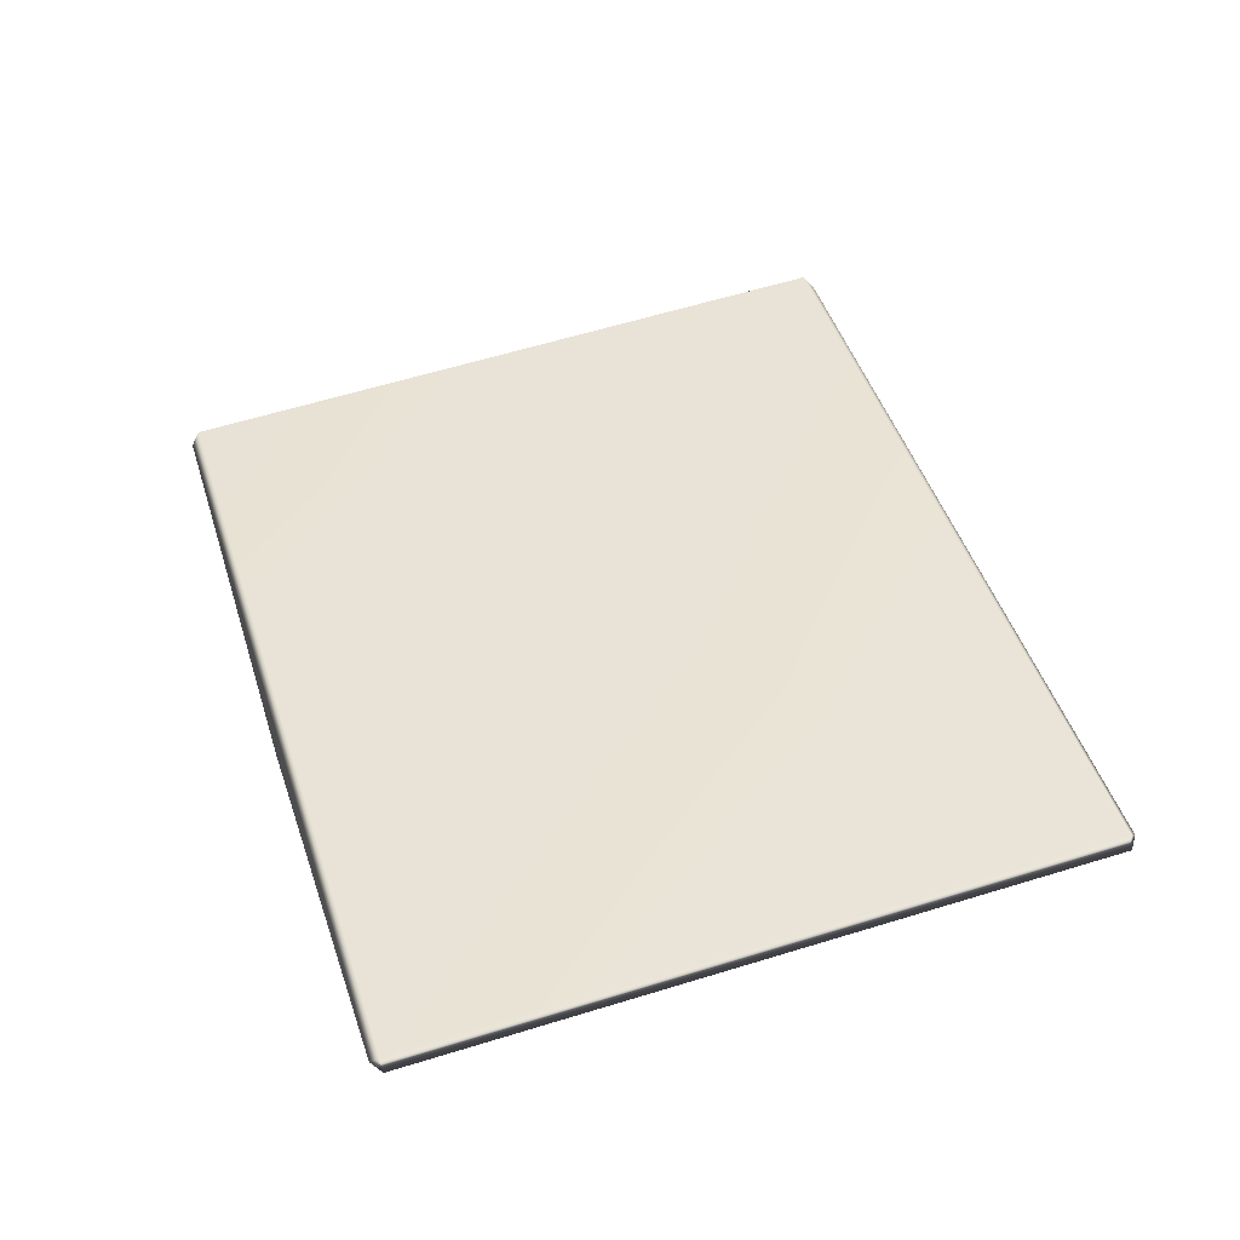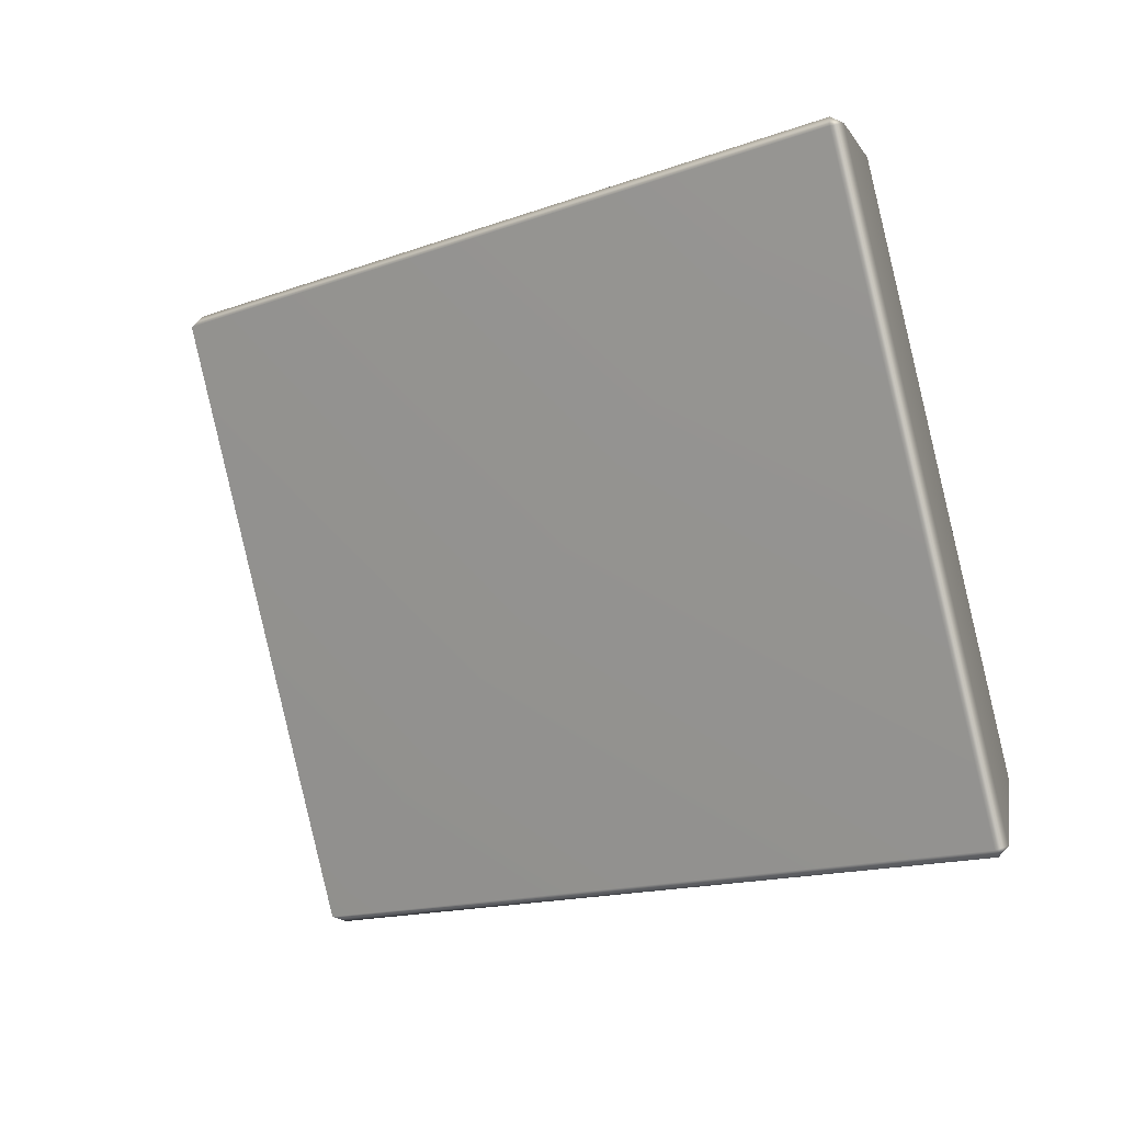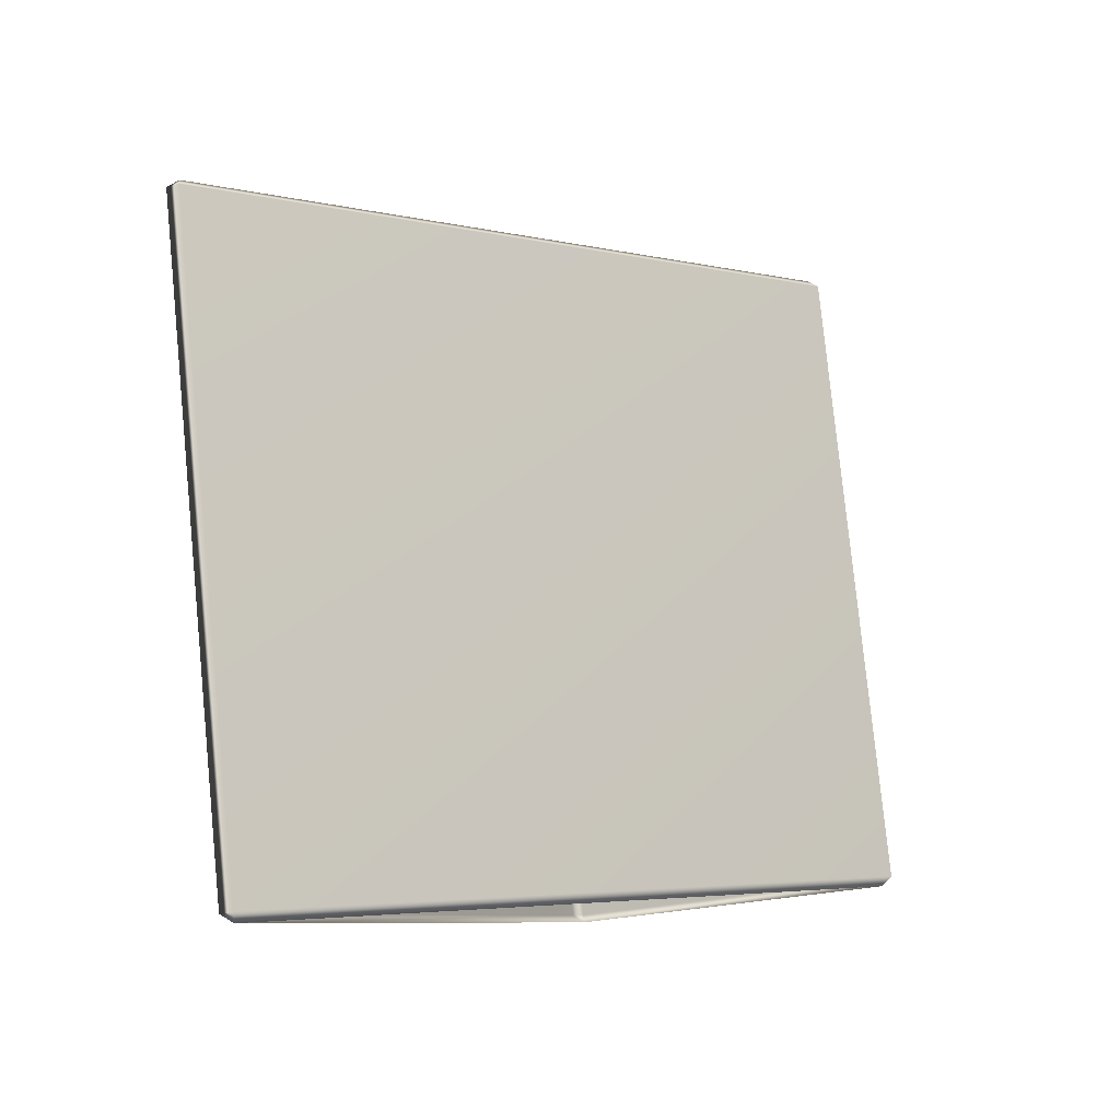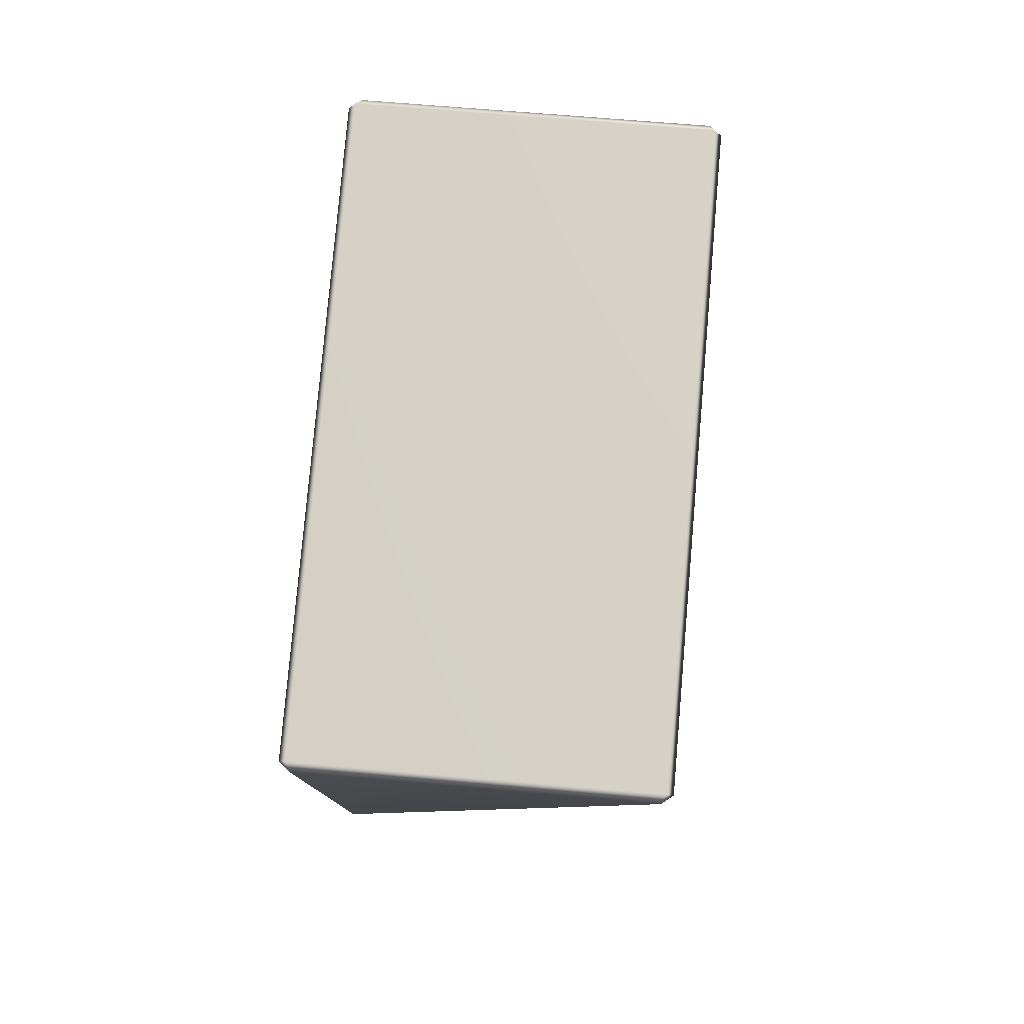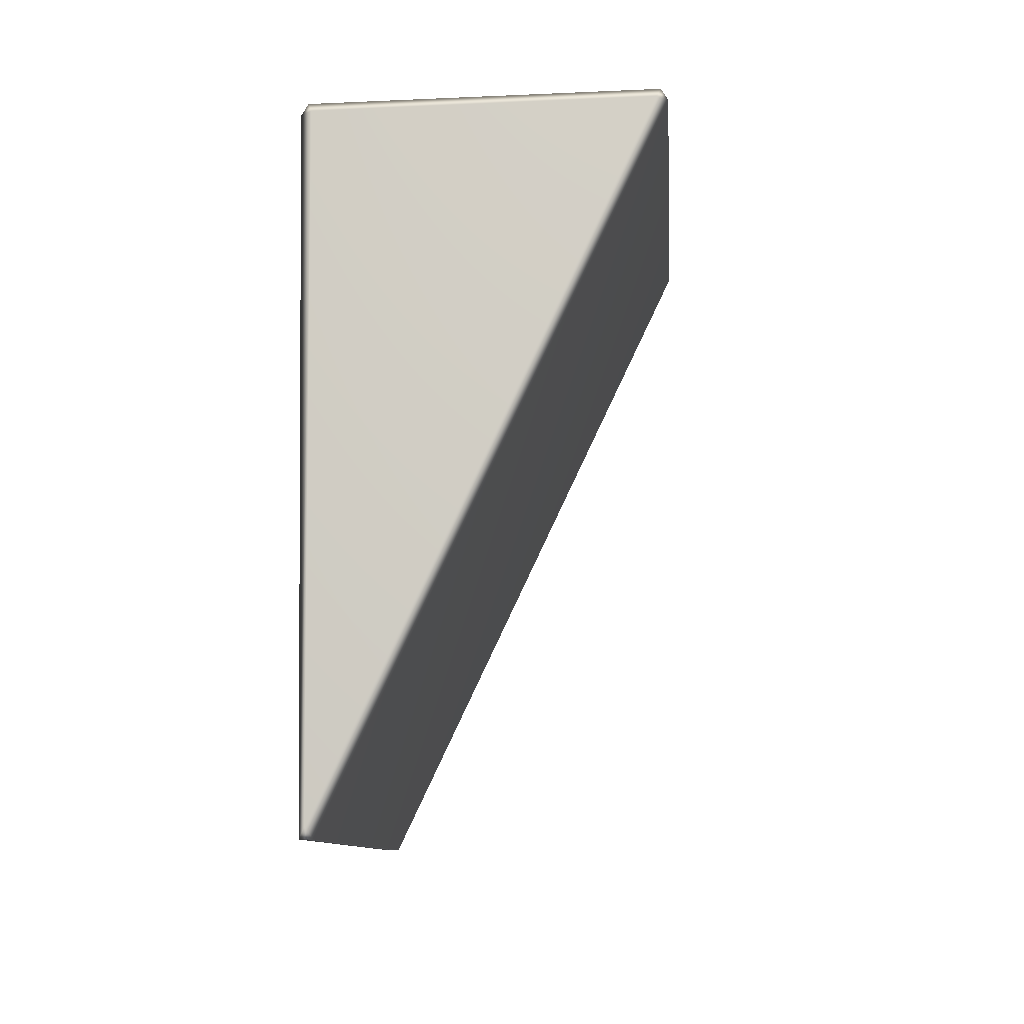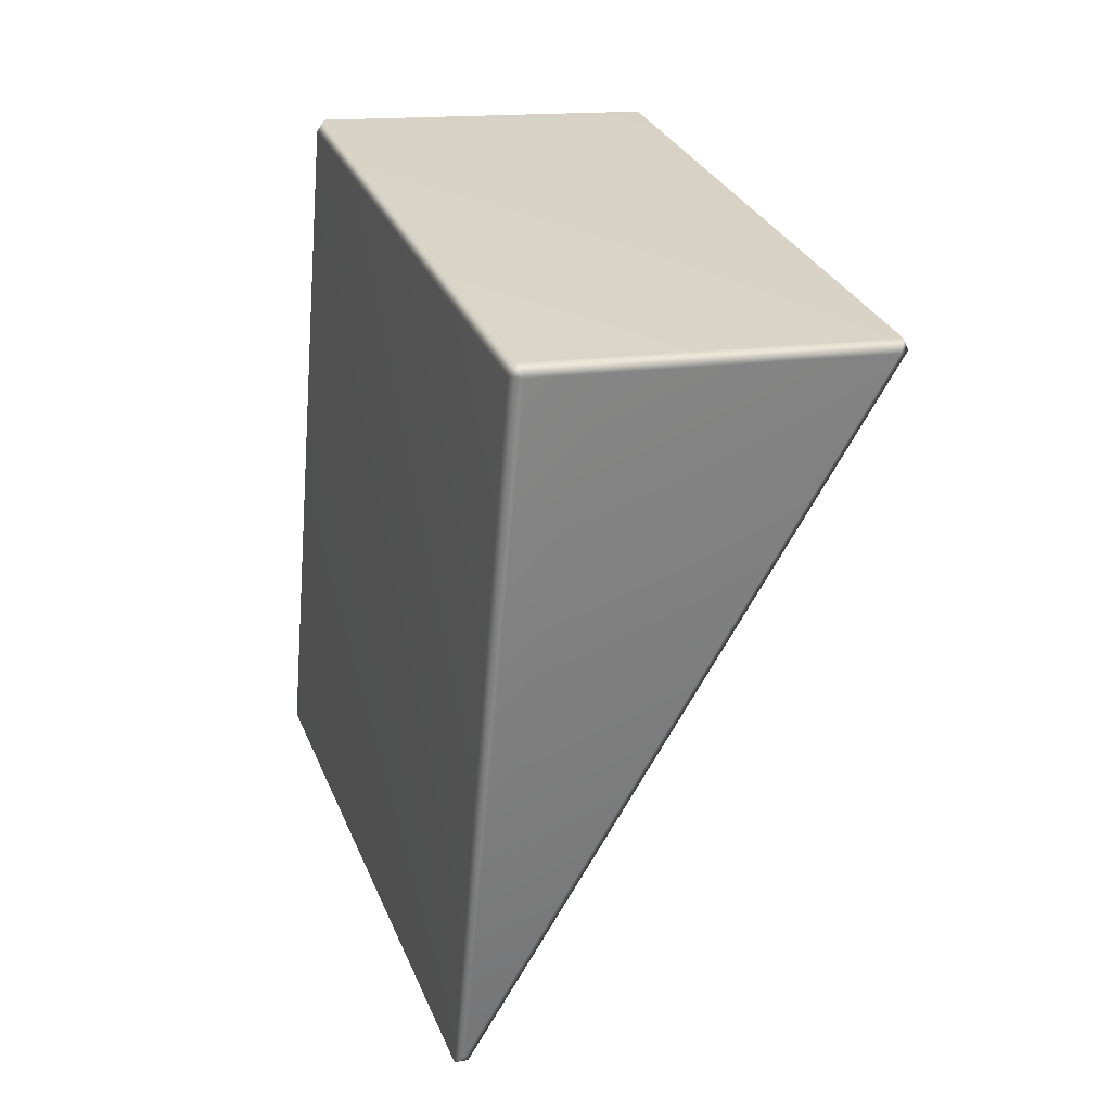
<metadata>
{"format":"obj","ext":"obj","renderer":"f3d","projection":"perspective","resolution":1024,"background":"white","views":[{"elev":-69.9,"azim":-78.5,"up":"+Z"},{"elev":4.5,"azim":-79.7,"up":"+Y"},{"elev":-23.1,"azim":-154.6,"up":"+Y"},{"elev":65.5,"azim":-174.9,"up":"+Z"},{"elev":-23.3,"azim":-175.7,"up":"+Z"},{"elev":15.1,"azim":160.4,"up":"+Z"}]}
</metadata>
<code>
g LM4_PrismObstacle_08
v -4.344 -5.369 -23.01
v -2.433 -6.257 -26.75
v -2.471 -6.224 -26.82
v -4.407 -5.323 -23.02
v -4.407 -1.911 -23.83
v -4.368 -1.895 -23.77
v -4.366 -5.308 -22.96
v -4.344 -5.369 -23.01
v -2.469 -2.81 -27.63
v -2.394 -6.224 -26.82
v -2.396 -2.81 -27.63
v -2.433 -6.257 -26.75
v -4.366 -5.308 -22.96
v -2.473 -5.369 -23.01
v -4.344 -5.369 -23.01
v -2.448 -5.309 -22.96
v -2.45 -1.896 -23.77
v -4.368 -1.895 -23.77
v -2.409 -1.911 -23.83
v -2.409 -5.323 -23.02
v -2.473 -5.369 -23.01
v -4.344 -1.862 -23.84
v -4.407 -1.911 -23.83
v -2.473 -1.862 -23.84
v -2.409 -1.911 -23.83
v -2.396 -2.81 -27.63
v -2.433 -2.75 -27.58
v -2.469 -2.81 -27.63
v -2.409 -5.323 -23.02
v -2.433 -6.257 -26.75
v -2.473 -5.369 -23.01
v -2.394 -6.224 -26.82
v -2.396 -2.81 -27.63
v -2.409 -1.911 -23.83
g LM4_PrismObstacle_08_0
f 3 2 1
f 4 3 1
f 4 5 3
f 6 5 4
f 7 6 4
f 7 4 8
f 5 9 3
f 10 3 9
f 11 10 9
f 3 10 12
f 15 14 13
f 14 16 13
f 16 17 13
f 17 18 13
f 19 17 16
f 20 19 16
f 16 21 20
f 18 17 22
f 18 22 23
f 17 24 22
f 17 25 24
f 25 26 24
f 22 27 23
f 24 27 22
f 26 27 24
f 27 28 23
f 27 26 28
f 31 30 29
f 30 32 29
f 32 33 29
f 33 34 29

</code>
